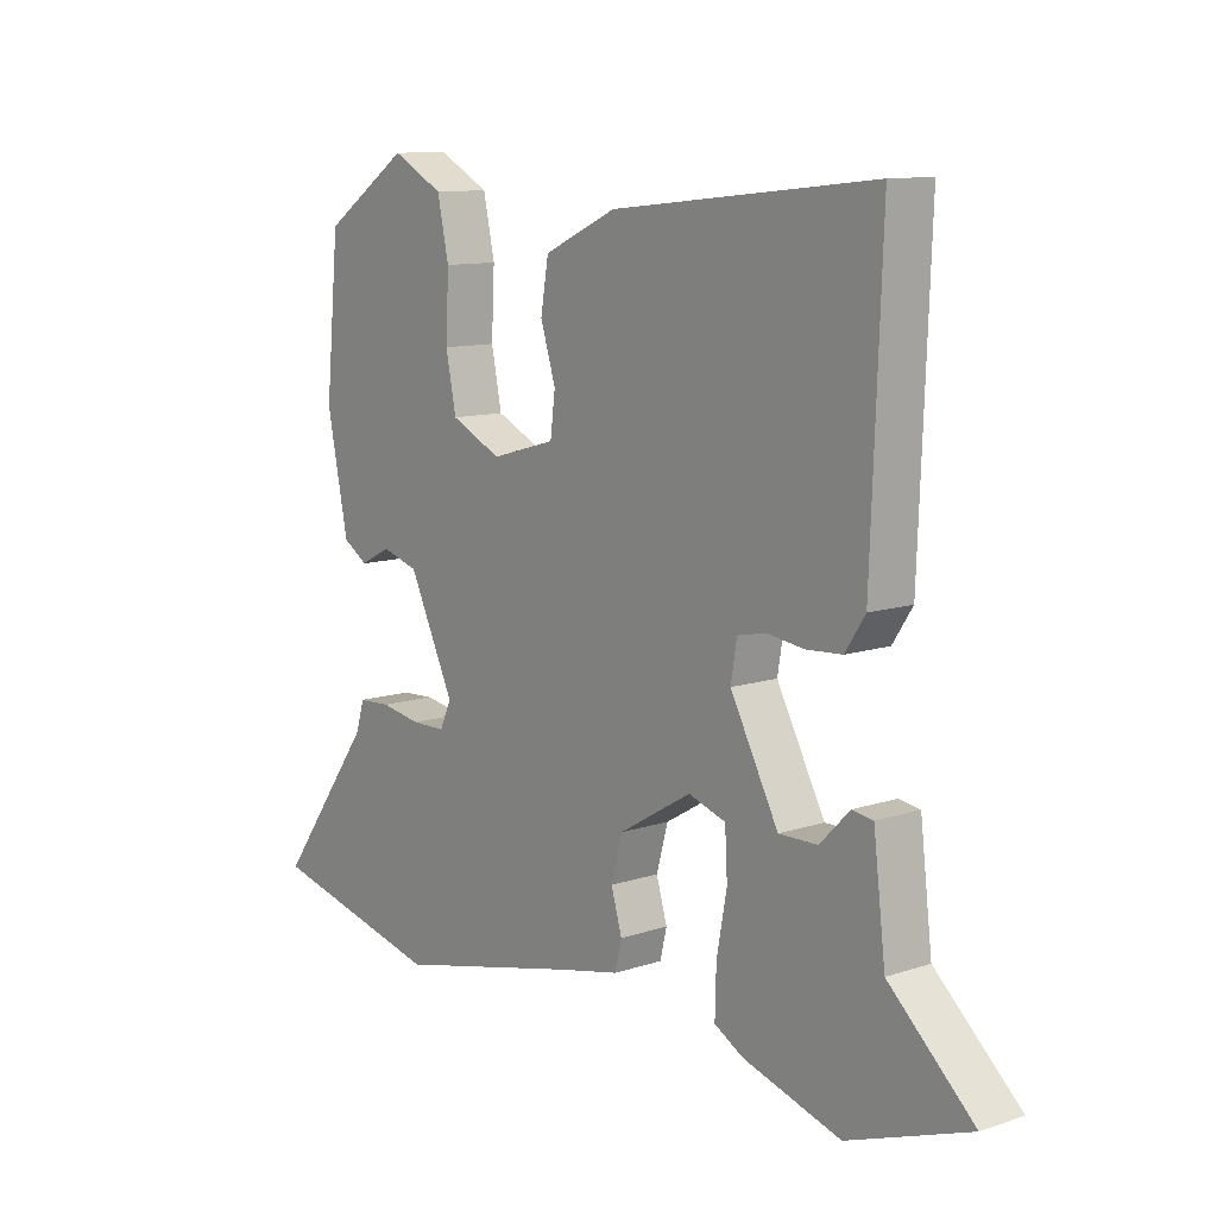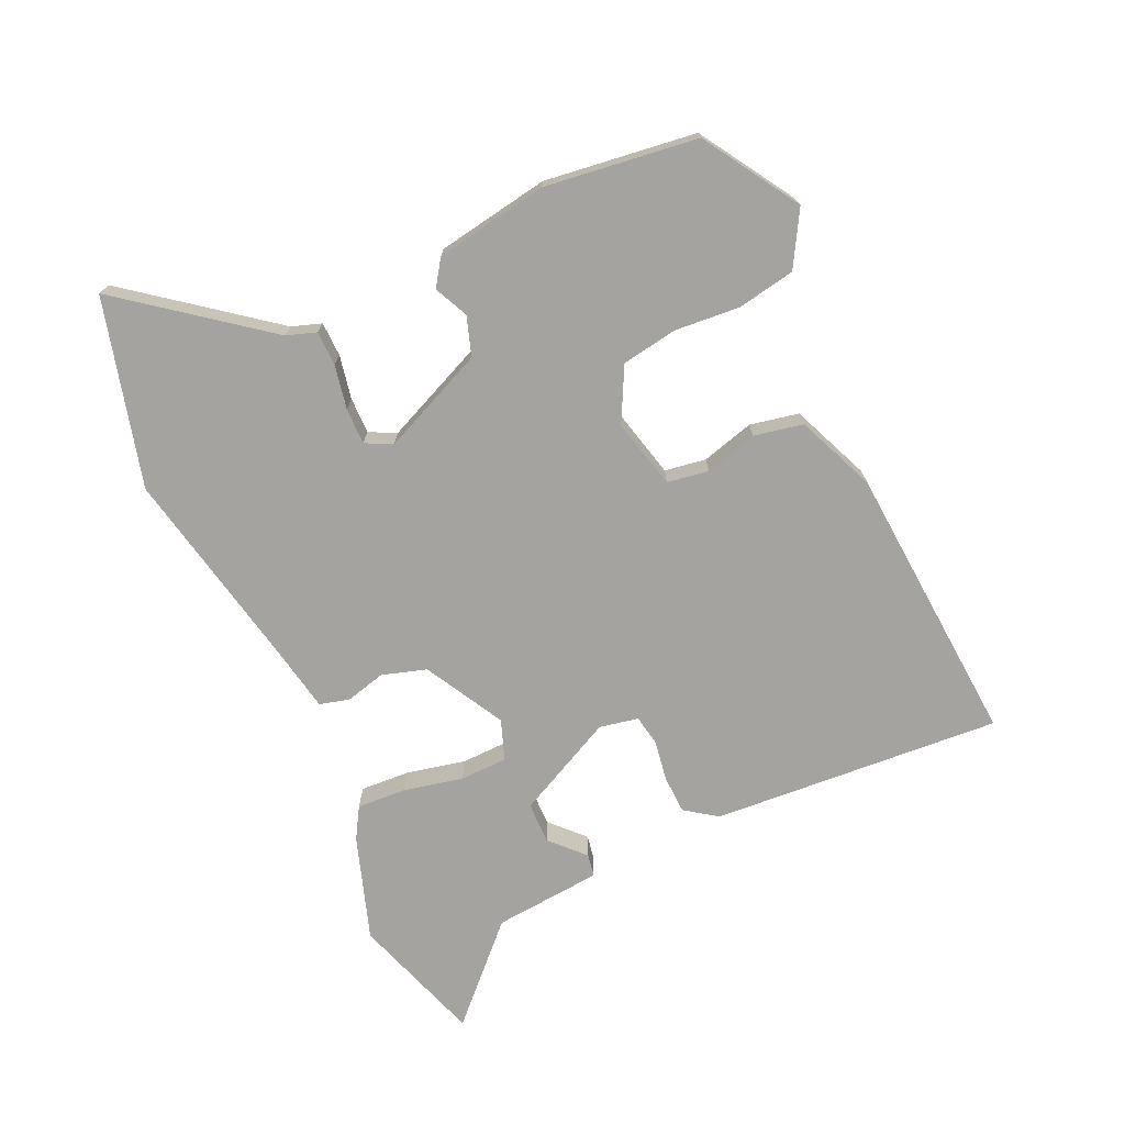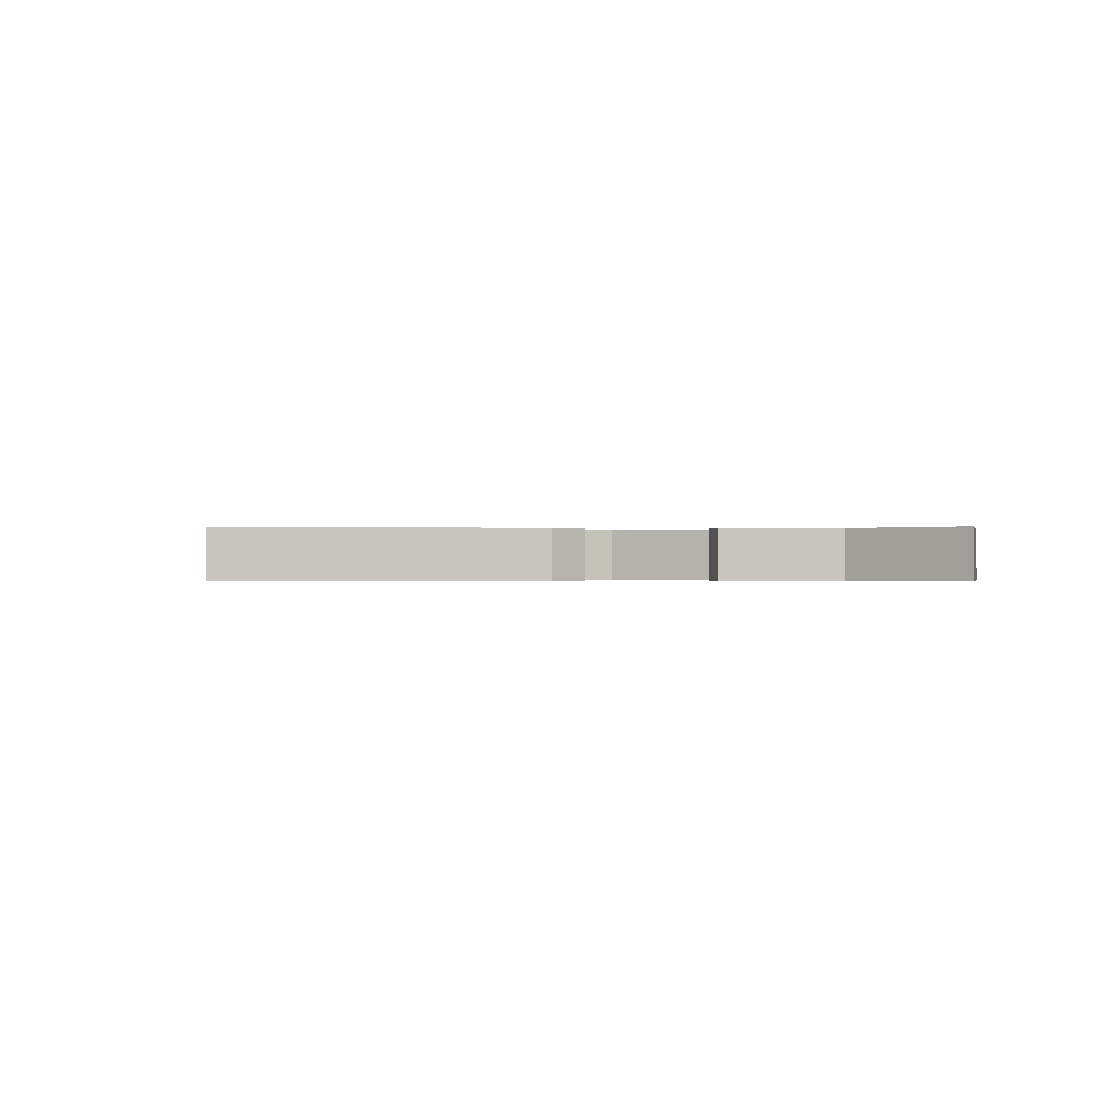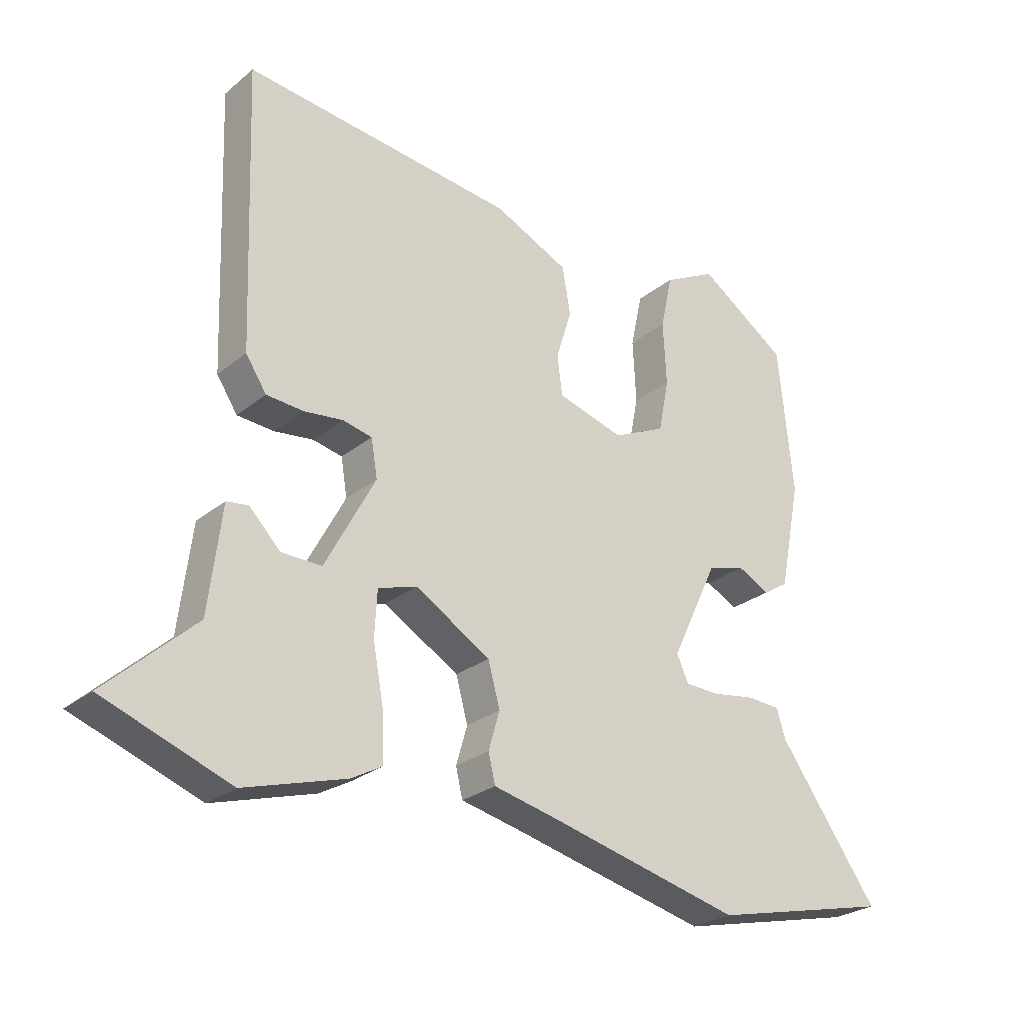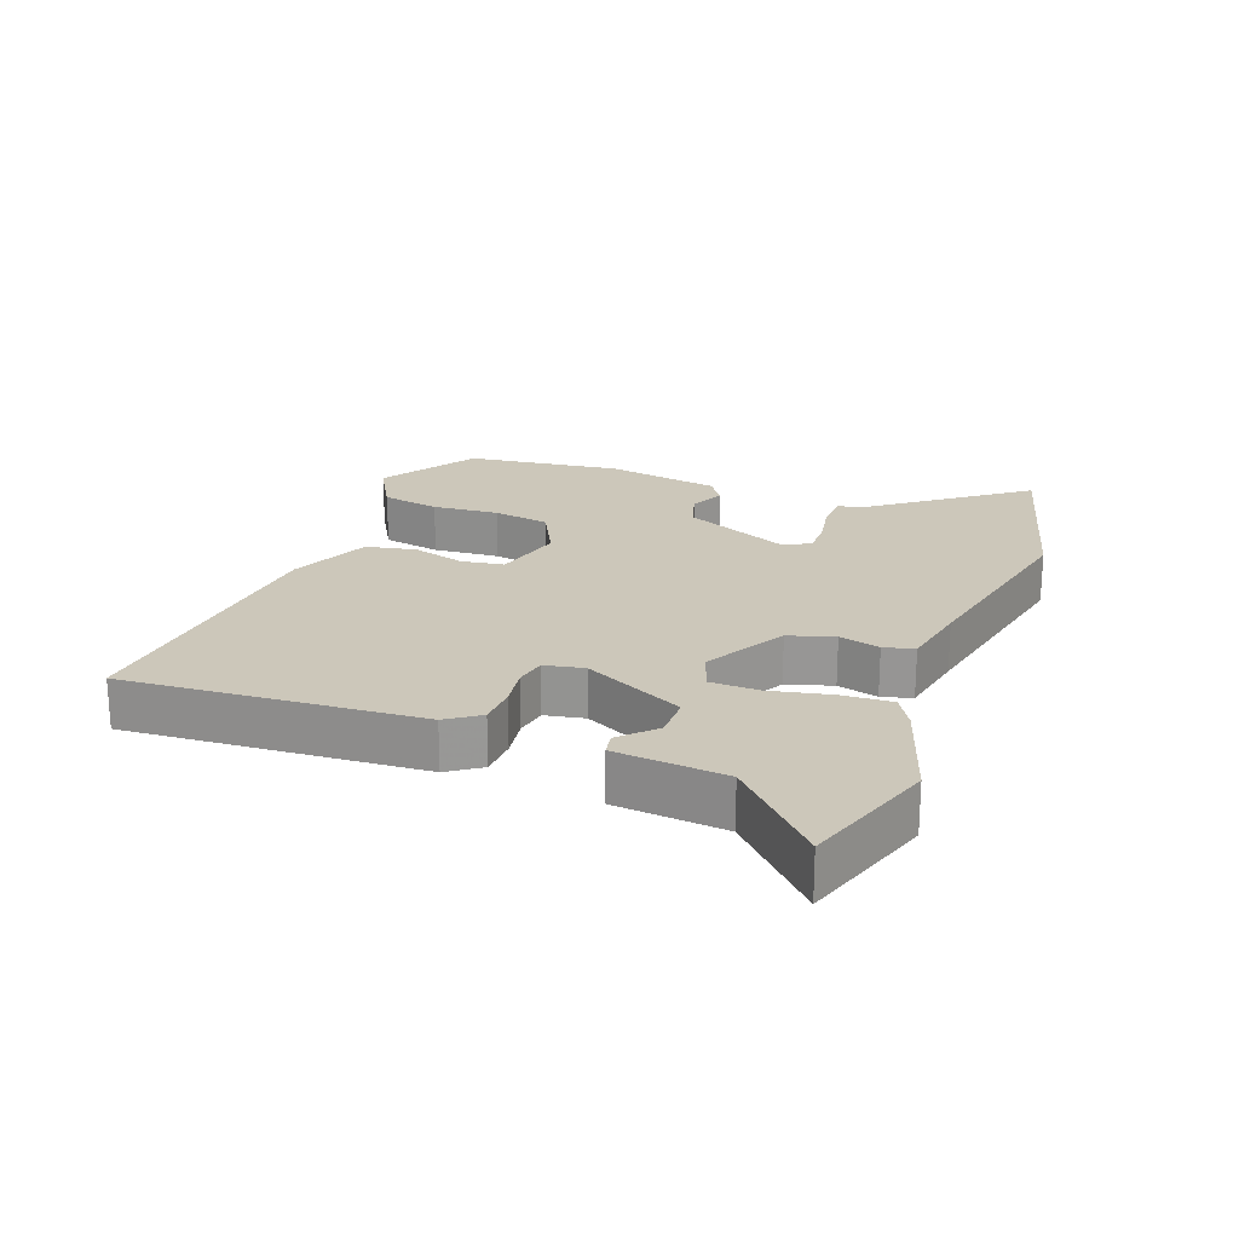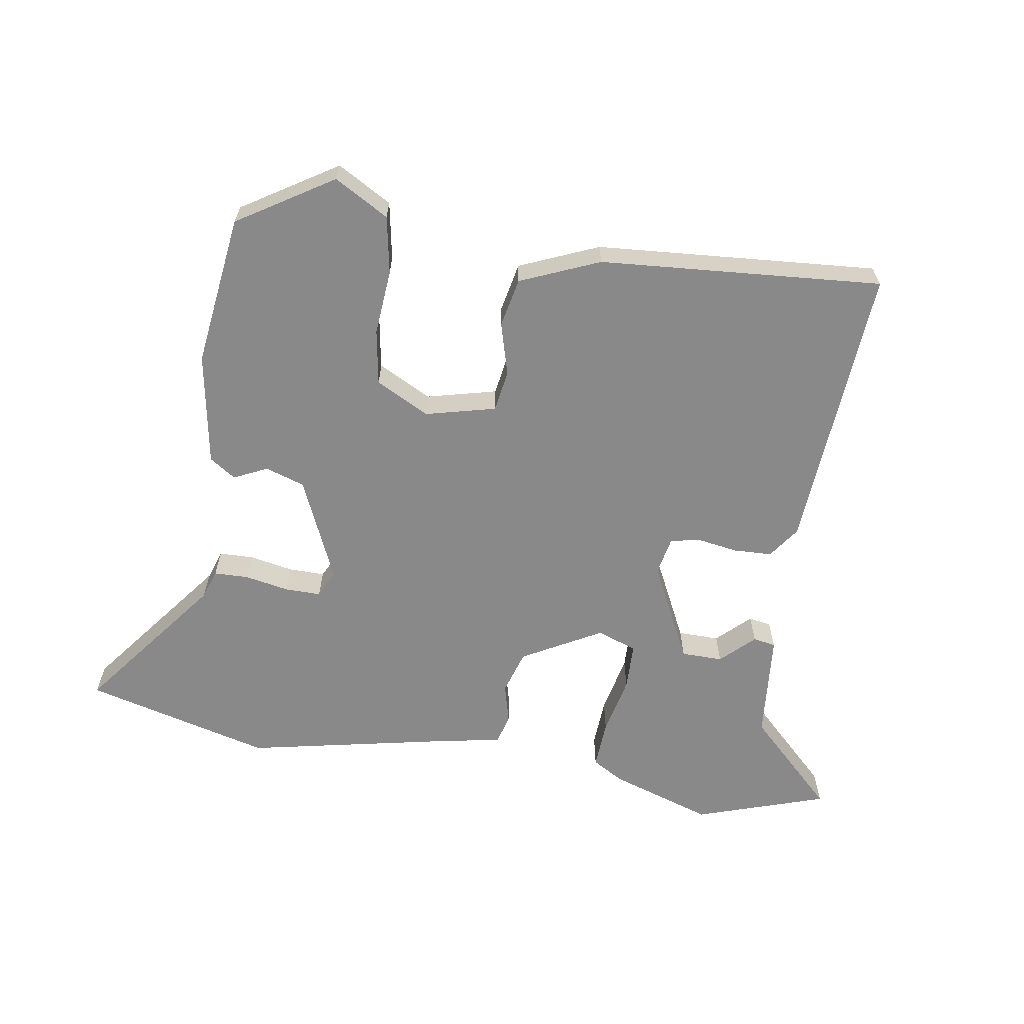
<metadata>
{"format":"obj","ext":"obj","renderer":"f3d","projection":"perspective","resolution":1024,"background":"white","views":[{"elev":11.0,"azim":50.9,"up":"+Z"},{"elev":-72.9,"azim":-67.3,"up":"+Y"},{"elev":-0.3,"azim":82.2,"up":"+Y"},{"elev":-26.5,"azim":141.4,"up":"+Z"},{"elev":21.5,"azim":109.0,"up":"+Y"},{"elev":-63.0,"azim":-10.8,"up":"+Y"}]}
</metadata>
<code>
v 0.634 0.07 -0.451
v 0.434 0.07 -0.524
v 0.273 0.07 -0.476
v 0.224 0.07 -0.449
v 0.226 0.07 -0.373
v 0.243 0.07 -0.281
v 0.239 0.07 -0.208
v 0.177 0.07 -0.188
v 0.057 0.07 -0.259
v 0.038 0.07 -0.328
v 0.056 0.07 -0.389
v 0.045 0.07 -0.435
v -0.059 0.07 -0.458
v -0.366 0.07 -0.531
v -0.656 0.07 -0.464
v -0.496 0.07 -0.242
v -0.482 0.07 -0.196
v -0.429 0.07 -0.193
v -0.361 0.07 -0.204
v -0.305 0.07 -0.203
v -0.286 0.07 -0.161
v -0.361 0.07 -0.004
v -0.422 0.07 0.014
v -0.473 0.07 -0.012
v -0.514 0.07 0.014
v -0.549 0.07 0.187
v -0.526 0.07 0.422
v -0.383 0.07 0.518
v -0.298 0.07 0.473
v -0.279 0.07 0.385
v -0.284 0.07 0.284
v -0.267 0.07 0.199
v -0.183 0.07 0.159
v -0.076 0.07 0.189
v -0.068 0.07 0.253
v -0.093 0.07 0.333
v -0.08 0.07 0.409
v 0.04 0.07 0.464
v 0.474 0.07 0.51
v 0.457 0.07 0.064
v 0.424 0.07 0.014
v 0.365 0.07 0.01
v 0.303 0.07 0.018
v 0.256 0.07 0.008
v 0.246 0.07 -0.052
v 0.326 0.07 -0.202
v 0.39 0.07 -0.201
v 0.439 0.07 -0.151
v 0.474 0.07 -0.156
v 0.494 0.07 -0.322
v 0.634 0 -0.451
v 0.434 0 -0.524
v 0.273 0 -0.476
v 0.224 0 -0.449
v 0.226 0 -0.373
v 0.243 0 -0.281
v 0.239 0 -0.208
v 0.177 0 -0.188
v 0.057 0 -0.259
v 0.038 0 -0.328
v 0.056 0 -0.389
v 0.045 0 -0.435
v -0.059 0 -0.458
v -0.366 0 -0.531
v -0.656 0 -0.464
v -0.496 0 -0.242
v -0.482 0 -0.196
v -0.429 0 -0.193
v -0.361 0 -0.204
v -0.305 0 -0.203
v -0.286 0 -0.161
v -0.361 0 -0.004
v -0.422 0 0.014
v -0.473 0 -0.012
v -0.514 0 0.014
v -0.549 0 0.187
v -0.526 0 0.422
v -0.383 0 0.518
v -0.298 0 0.473
v -0.279 0 0.385
v -0.284 0 0.284
v -0.267 0 0.199
v -0.183 0 0.159
v -0.076 0 0.189
v -0.068 0 0.253
v -0.093 0 0.333
v -0.08 0 0.409
v 0.04 0 0.464
v 0.474 0 0.51
v 0.457 0 0.064
v 0.424 0 0.014
v 0.365 0 0.01
v 0.303 0 0.018
v 0.256 0 0.008
v 0.246 0 -0.052
v 0.326 0 -0.202
v 0.39 0 -0.201
v 0.439 0 -0.151
v 0.474 0 -0.156
v 0.494 0 -0.322
f 47 48 49 50
f 46 47 50
f 4 5 6
f 3 4 6
f 2 3 6
f 1 2 6
f 50 1 6
f 46 50 6
f 45 46 6 7
f 41 42 43
f 40 41 43
f 39 40 43
f 38 39 43
f 37 38 43
f 36 37 43
f 35 36 43
f 34 35 43 44
f 33 34 44 45
f 29 30 31
f 28 29 31
f 27 28 31
f 26 27 31
f 25 26 31
f 24 25 31
f 23 24 31
f 22 23 31 32
f 32 33 45
f 22 32 45
f 21 22 45
f 16 17 18 19
f 16 19 20
f 15 16 20
f 14 15 20
f 13 14 20
f 13 20 21
f 12 13 21
f 11 12 21
f 10 11 21
f 45 7 8
f 45 8 9
f 21 45 9
f 9 10 21
f 100 99 98 97
f 100 97 96
f 56 55 54
f 56 54 53
f 56 53 52
f 56 52 51
f 56 51 100
f 56 100 96
f 57 56 96 95
f 93 92 91
f 93 91 90
f 93 90 89
f 93 89 88
f 93 88 87
f 93 87 86
f 93 86 85
f 94 93 85 84
f 95 94 84 83
f 81 80 79
f 81 79 78
f 81 78 77
f 81 77 76
f 81 76 75
f 81 75 74
f 81 74 73
f 82 81 73 72
f 95 83 82
f 95 82 72
f 95 72 71
f 69 68 67 66
f 70 69 66
f 70 66 65
f 70 65 64
f 70 64 63
f 71 70 63
f 71 63 62
f 71 62 61
f 71 61 60
f 58 57 95
f 59 58 95
f 59 95 71
f 71 60 59
f 1 51 52 2
f 2 52 53 3
f 3 53 54 4
f 4 54 55 5
f 5 55 56 6
f 6 56 57 7
f 7 57 58 8
f 8 58 59 9
f 9 59 60 10
f 10 60 61 11
f 11 61 62 12
f 12 62 63 13
f 13 63 64 14
f 14 64 65 15
f 15 65 66 16
f 16 66 67 17
f 17 67 68 18
f 18 68 69 19
f 19 69 70 20
f 20 70 71 21
f 21 71 72 22
f 22 72 73 23
f 23 73 74 24
f 24 74 75 25
f 25 75 76 26
f 26 76 77 27
f 27 77 78 28
f 28 78 79 29
f 29 79 80 30
f 30 80 81 31
f 31 81 82 32
f 32 82 83 33
f 33 83 84 34
f 34 84 85 35
f 35 85 86 36
f 36 86 87 37
f 37 87 88 38
f 38 88 89 39
f 39 89 90 40
f 40 90 91 41
f 41 91 92 42
f 42 92 93 43
f 43 93 94 44
f 44 94 95 45
f 45 95 96 46
f 46 96 97 47
f 47 97 98 48
f 48 98 99 49
f 49 99 100 50
f 50 100 51 1

</code>
